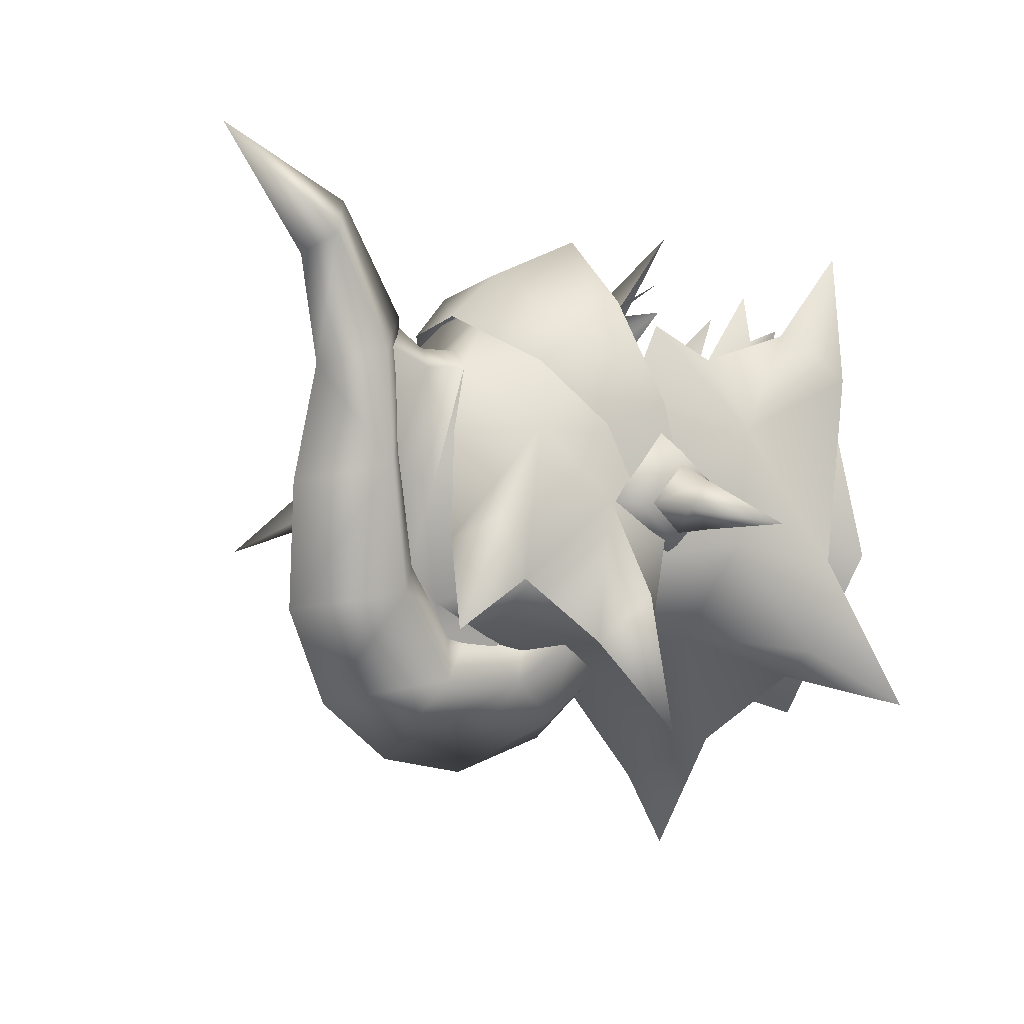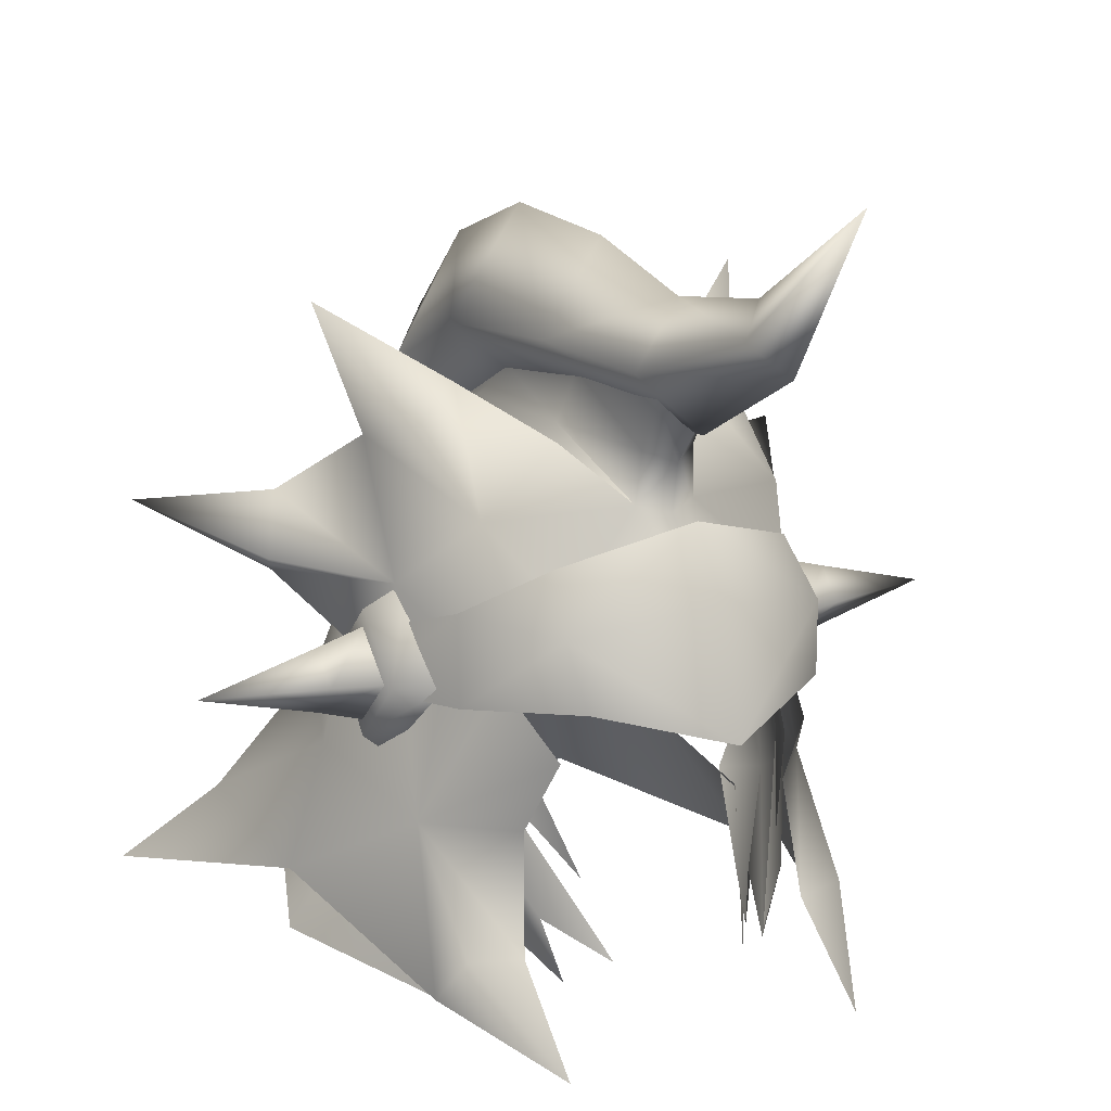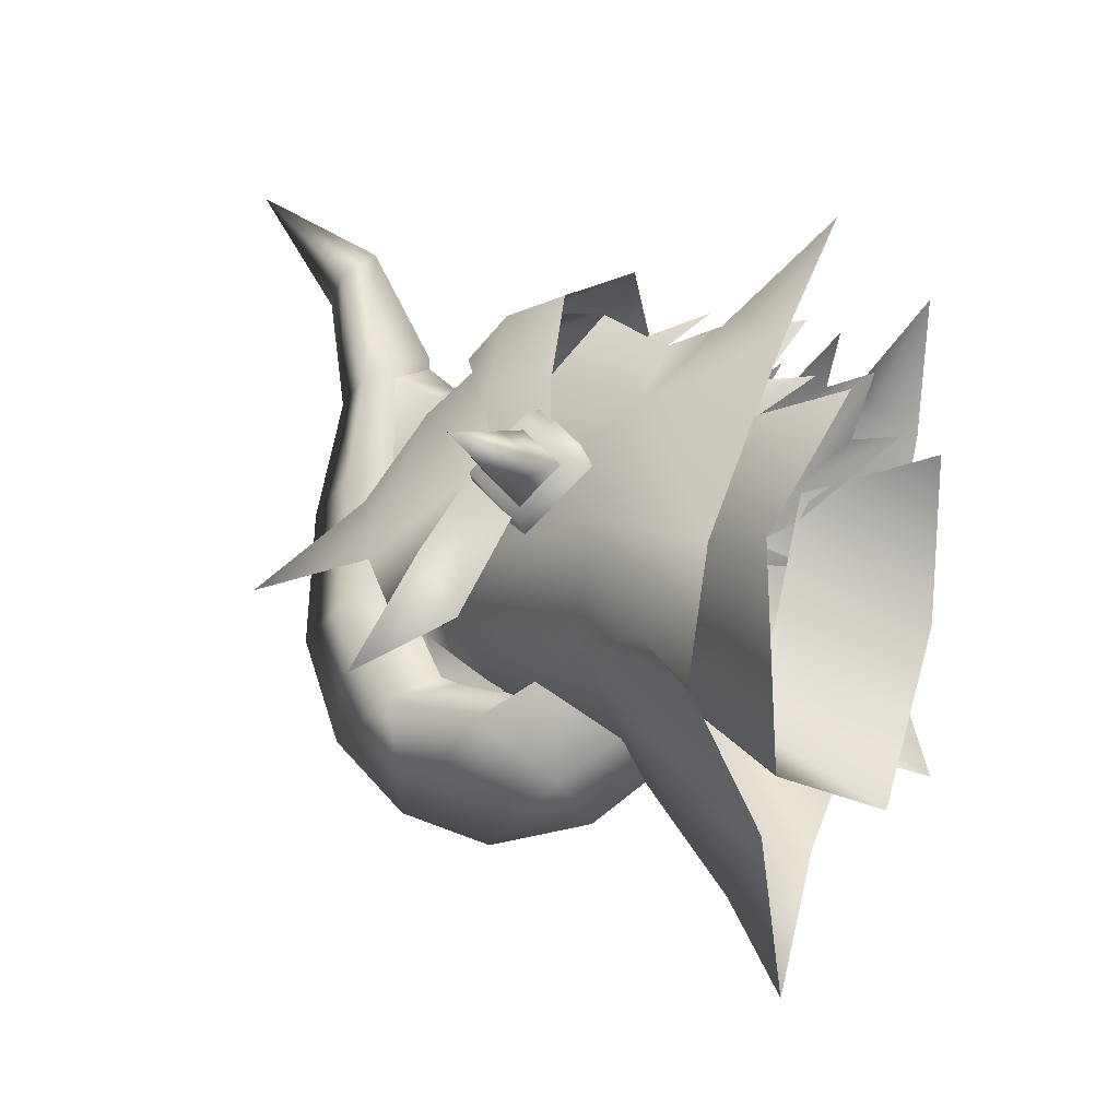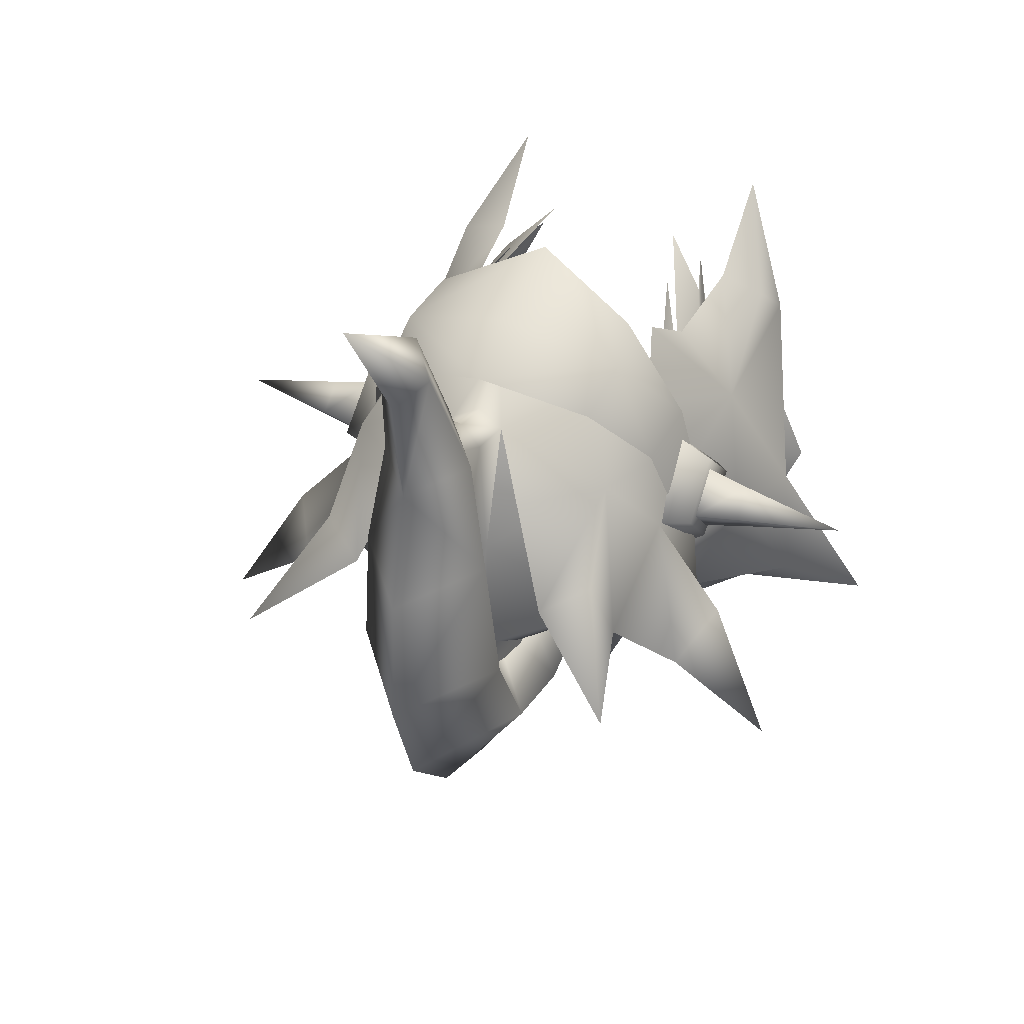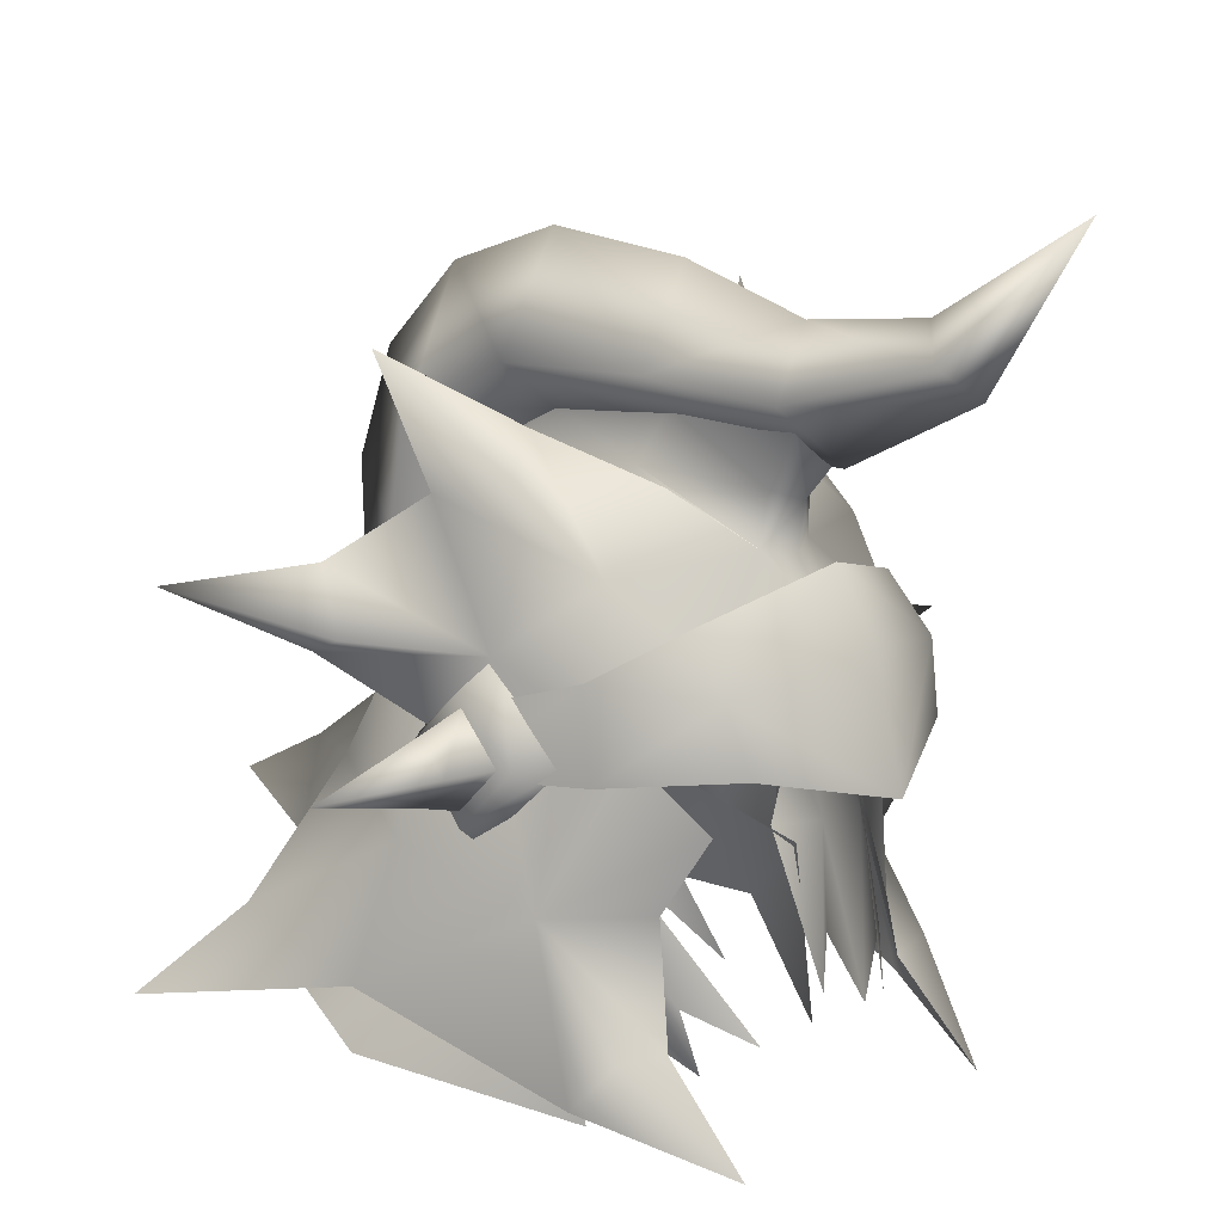
<metadata>
{"format":"obj","ext":"obj","renderer":"f3d","projection":"perspective","resolution":1024,"background":"white","views":[{"elev":13.0,"azim":-129.3,"up":"+Z"},{"elev":15.5,"azim":-29.9,"up":"+Y"},{"elev":-12.0,"azim":-64.1,"up":"+Z"},{"elev":36.7,"azim":-155.7,"up":"+Z"},{"elev":16.1,"azim":-46.7,"up":"+Y"}]}
</metadata>
<code>
g mesh00
v -5.004 48.4 9.668
v -6.434 52.62 8.152
v -7.308 52.11 6.176
v -9.376 57.83 0.2021
v -10.09 48.84 -0.6719
v -9.236 51.89 0.7398
v -7.465 48.71 1.253
v -6.516 42.27 5.171
v -8.41 49.24 3.393
v 5.198 43.19 8.508
v 6.517 45.07 5.295
v 8.41 49.24 3.393
v 6.516 42.27 5.171
v 7.465 48.71 1.253
v 9.236 51.89 0.7398
v 7.308 52.11 6.176
v 6.434 52.62 8.152
v 5.004 48.4 9.668
v 3.862 44.61 10.55
v 6.248 46.33 8.337
v 8.119 50.41 5.679
v -6.925 58.17 5.175
v -7.501 58.34 3.658
v -8.119 50.41 5.679
v 9.376 57.83 0.2021
v 9.046 58.47 1.931
v 7.501 58.34 3.658
v 6.925 58.17 5.175
v 10.09 48.84 -0.6719
v -3.862 44.61 10.55
v -6.248 46.33 8.337
v -5.198 43.19 8.508
v -6.517 45.07 5.295
v -9.046 58.47 1.931
f 1 2 3
f 4 5 6
f 7 8 9
f 10 11 12
f 11 13 12
f 12 13 14
f 12 14 15
f 16 17 18
f 19 20 16
f 16 20 21
f 2 22 3
f 3 22 23
f 3 23 24
f 25 26 21
f 21 26 27
f 21 27 16
f 16 27 28
f 16 28 17
f 20 10 21
f 21 10 12
f 21 12 25
f 25 12 15
f 25 15 29
f 30 3 31
f 31 3 24
f 31 24 32
f 32 24 9
f 32 9 33
f 33 9 8
f 23 34 24
f 24 34 4
f 24 4 9
f 9 4 6
f 9 6 7
v -13.16 56.33 -0.328
v -11.01 54.06 0.9464
v -13.28 54.77 0.9811
v -13.16 56.22 2.384
v -10.94 58.34 1.078
v -13.24 57.7 1.072
v -10.83 56.34 -0.9653
v -13.24 57.7 1.072
v -10.94 58.34 1.078
v -10.83 56.17 2.995
v -13.28 54.77 0.9811
v -11.01 54.06 0.9464
v 13.16 56.33 -0.328
v 10.94 58.34 1.078
v 13.24 57.7 1.072
v 10.83 56.17 2.995
v 13.16 56.22 2.384
v 11.01 54.06 0.9464
v 13.28 54.77 0.9811
v 10.83 56.34 -0.9653
f 35 36 37
f 38 39 40
f 36 35 41
f 41 35 42
f 41 42 43
f 39 38 44
f 44 38 45
f 44 45 46
f 47 48 49
f 49 48 50
f 49 50 51
f 51 50 52
f 51 52 53
f 53 52 54
f 53 54 47
f 47 54 48
v 7.194 49.79 -3.741
v 8.031 44.16 -14.68
v 4.439 50.3 -10.3
v -4.443 50.31 -10.3
v -8.031 44.16 -14.68
v -12.43 42.74 -4.114
v -7.138 40.26 4.079
v -7.329 48.33 2.832
v -12.43 42.74 -4.114
v -7.204 49.81 -3.741
v -4.443 50.31 -10.3
v -4.443 50.31 -10.3
v 4.439 50.3 -10.3
v -8.031 44.16 -14.68
v 8.031 44.16 -14.68
v 8.031 44.16 -14.68
v 7.194 49.79 -3.741
v 12.43 42.74 -4.114
v 7.329 48.33 2.832
v 7.138 40.26 4.079
f 55 56 57
f 58 59 60
f 61 62 63
f 63 62 64
f 63 64 65
f 66 67 68
f 68 67 69
f 70 71 72
f 72 71 73
f 72 73 74
v -10.91 56.19 3.697
v -8.919 60.05 1.125
v -10.97 59.15 1.12
v -10.91 56.42 -1.63
v -9.767 52.29 0.8861
v -11.01 53.3 0.9419
v 8.862 56.12 4.596
v 10.97 59.15 1.12
v 8.919 60.05 1.125
v 9.58 56.42 -2.577
v 11.01 53.3 0.9419
v 9.767 52.29 0.8861
v 11.01 53.3 0.9419
v 10.97 59.15 1.12
v 10.91 56.19 3.697
v -1.262 66.52 8.325
v -1.448 64.11 8.09
v 0 66.01 9.135
v 1.262 66.52 8.325
v 1.449 69.18 9.822
v -7.374 40.68 12.85
v -9.693 44.92 8.085
v -10.23 42.54 6.079
v 7.374 40.68 12.85
v 9.671 44.9 8.086
v 7.2 44.74 8.617
v -8.07 66.88 1.019
v -7.486 63.54 5.501
v -5.626 68.34 -0.3823
v 0 47.22 -24.71
v 0 50.03 -19.58
v 3.548 46.71 -17
v -1.79 66.49 -5.148
v -7.873 64.08 -2.532
v -1.619 66.47 1.695
v -13.87 48.54 -8.62
v -17.47 44.65 -11.78
v -12.41 45.67 -4.017
v -1.448 64.11 8.09
v -5.529 60.3 9.248
v 0.001147 60.98 11.25
v 6.421 63.55 4.629
v 1.619 66.47 1.695
v 0 63.74 8.753
v 0 63.74 8.753
v 8.617 58.35 4.559
v 8.284 55.9 6.393
v 9.586 55.55 1.958
v -11.87 63.08 -5.842
v -11.94 59.28 -6.452
v -17.11 62.4 -9.734
v 1.79 66.49 -5.148
v 1.79 60.71 -7.927
v 1.79 63.58 -9.135
v -8.862 56.12 4.596
v -11.01 53.3 0.9419
v -9.767 52.29 0.8861
v -9.58 56.42 -2.577
v -10.97 59.15 1.12
v -8.919 60.05 1.125
v -10.91 56.42 -1.63
v -11.01 53.3 0.9419
v -10.97 59.15 1.12
v -10.91 56.19 3.697
v 10.91 56.19 3.697
v 9.767 52.29 0.8861
v 11.01 53.3 0.9419
v 10.91 56.42 -1.63
v 8.919 60.05 1.125
v 10.97 59.15 1.12
v 10.91 56.42 -1.63
v -1.619 66.47 1.695
v -9.693 44.92 8.085
v -9.958 50.05 4.022
v -10.23 42.54 6.079
v 1.619 69.11 3.377
v 4.122 70.33 -3.43
v -0.02065 66.62 -2.319
v -0.02065 64.31 -6.405
v -18.79 56.21 1.008
v -13.28 54.77 0.9811
v -13.16 56.22 2.384
v -13.24 57.7 1.072
v -13.16 56.33 -0.328
v -7.195 44.74 8.617
v -0.02065 57.56 -15.54
v -0.02065 53.25 -12.69
v -2.394 58.42 -13.6
v -2.314 53.97 -10.96
v -4.137 58.15 -8.162
v -0.02065 58.42 -7.78
v -0.02065 62.37 -7.186
v -4.066 62.29 -10.18
v 0 67.59 11.08
v 2.505 70.2 9.713
v 0 71.16 17.65
v 1.398 72.55 16.23
v 0 78.66 22.25
v -7.195 44.74 8.617
v -6.693 50.2 7.669
v -6.195 53.89 9.976
v 0 74.79 2.741
v 0 73.14 9.033
v 3.514 70.71 3.719
v 1.79 66.07 -7.291
v 1.704 68.28 -2.666
v 1.619 66.47 1.695
v 10.23 42.54 6.079
v -1.398 72.55 16.23
v 0 74.01 15.05
v 6.195 53.89 9.976
v 6.696 50.2 7.669
v 9.958 50.05 4.022
v 7.2 44.74 8.617
v 9.671 44.9 8.086
v 13.16 56.22 2.384
v 13.28 54.77 0.9811
v 18.79 56.21 1.008
v 9.438 60.08 1.173
v 11.94 59.28 -6.452
v 13.41 60.67 -3.28
v -9.435 60.08 1.173
v -11.87 63.08 -5.842
v -13.41 60.67 -3.28
v 5.629 68.34 -0.3823
v 8.073 66.88 1.019
v 10.83 71.84 -3.783
v 9.132 65.99 -2.355
v 13.41 60.67 -3.28
v 11.94 59.28 -6.452
v 17.11 62.4 -9.734
v 11.87 63.08 -5.842
v -9.129 65.99 -2.355
v -13.41 60.67 -3.28
v -17.11 62.4 -9.734
v -8.07 66.88 1.019
v -5.626 68.34 -0.3823
v -10.82 71.84 -3.783
v -9.129 65.99 -2.355
v 1.449 64.11 8.09
v 7.489 63.54 5.501
v 3.436 66.4 4.94
v 5.629 68.34 -0.3823
v 10.69 47.21 -11.16
v 13.87 48.54 -8.62
v 17.46 44.67 -11.8
v 12.41 45.67 -4.017
v 13.16 56.33 -0.328
v 13.24 57.7 1.072
v 9.054 53.96 -7.785
v 7.874 64.08 -2.532
v 11.48 52.19 -2.153
v -3.548 46.71 -17
v 0 62.49 -9.383
v -10.69 47.21 -11.16
v 1.79 66.49 -5.148
v -12.41 45.67 -4.017
v -11.48 52.19 -2.153
v -13.87 48.54 -8.62
v -9.053 53.96 -7.785
v -10.69 47.21 -11.16
v 0 55.02 -12.83
v 0 50.03 -19.58
v -3.548 46.71 -17
v -3.434 66.4 4.94
v 0 60.76 12.83
v -6.322 59.47 10.64
v 0.006882 54.93 14.28
v 0 63.84 10.75
v -5.736 62.06 8.754
v -8.577 59.64 5.302
v 6.322 59.47 10.64
v 0 63.84 10.75
v 0.006882 54.93 14.28
v 5.701 56.39 11.52
v 8.876 55.63 6.016
v 4.095 58.15 -8.162
v 4.024 62.29 -10.18
v 4.218 67.51 -8.914
v -0.02065 68.94 -14.42
v -0.02065 73.14 -10.26
v -4.261 67.51 -8.914
v -4.165 70.33 -3.43
v 2.271 53.97 -10.96
v 2.351 58.42 -13.6
v -0.02065 63.6 -16.39
v 0 63.74 8.753
v 1.449 64.11 8.09
v 11.87 63.08 -5.842
v 9.132 65.99 -2.355
v 8.073 66.88 1.019
v -11.94 59.28 -6.452
v -9.583 55.55 1.958
v -8.614 58.35 4.559
v -8.28 55.9 6.393
v -5.604 56.6 10.56
v 8.191 58.08 4.012
v 7.196 56.67 6.603
v 0 63.74 8.753
v -6.421 63.55 4.629
v -8.191 58.08 4.012
v -7.195 56.67 6.603
v 3.548 46.71 -17
v 10.23 42.54 6.079
v 12.41 45.67 -4.017
v 13.87 48.54 -8.62
v 10.69 47.21 -11.16
v 5.532 60.3 9.248
v -9.99 57.69 -0.4623
v -10.3 55.02 -0.1063
v -8.876 55.63 6.016
v -5.701 56.39 11.52
v 10.3 55.02 -0.1063
v 9.989 57.69 -0.4623
v 8.577 59.64 5.302
v 5.736 62.06 8.754
v -1.79 63.58 -9.135
v -1.79 60.71 -7.927
v -1.79 66.07 -7.291
v -1.79 66.49 -5.148
v -1.704 68.28 -2.666
v -1.619 69.11 3.377
v -1.448 69.18 9.822
v 0 67.63 10.49
v 0 67.45 4.23
v -0.02065 75.28 -4.442
v -3.514 70.71 3.719
v -2.505 70.2 9.713
v 5.607 56.6 10.56
v 0.001147 57.1 12.26
f 75 76 77
f 78 79 80
f 81 82 83
f 84 85 86
f 87 88 89
f 90 91 92
f 93 94 92
f 95 96 97
f 98 99 100
f 101 102 103
f 104 105 106
f 107 108 109
f 110 111 112
f 113 114 115
f 116 117 118
f 115 119 113
f 120 121 122
f 123 124 125
f 126 127 128
f 76 75 129
f 129 75 130
f 129 130 131
f 79 78 132
f 132 78 133
f 132 133 134
f 135 136 137
f 137 136 138
f 82 81 139
f 139 81 140
f 139 140 141
f 85 84 142
f 142 84 143
f 142 143 144
f 88 87 145
f 91 90 146
f 147 148 149
f 94 93 150
f 151 152 153
f 154 155 156
f 156 157 154
f 154 157 158
f 154 158 155
f 96 95 159
f 160 161 162
f 162 161 163
f 162 163 164
f 165 166 167
f 168 169 170
f 170 169 171
f 170 171 172
f 147 173 148
f 148 173 174
f 148 174 175
f 176 177 178
f 128 179 126
f 126 179 180
f 126 180 181
f 99 98 182
f 177 183 184
f 185 186 187
f 187 186 188
f 187 188 189
f 190 191 192
f 193 194 195
f 196 197 198
f 199 200 201
f 201 200 202
f 201 202 199
f 203 204 205
f 205 204 206
f 205 206 203
f 102 101 207
f 124 208 209
f 209 208 123
f 210 211 212
f 212 211 213
f 212 213 210
f 214 215 216
f 216 215 217
f 218 219 220
f 220 219 221
f 191 222 192
f 192 222 223
f 192 223 190
f 224 225 226
f 226 225 187
f 105 104 227
f 108 107 228
f 111 110 229
f 224 228 225
f 225 228 230
f 225 230 117
f 231 232 233
f 233 232 234
f 233 234 235
f 236 237 234
f 234 237 238
f 234 238 235
f 114 113 102
f 102 113 239
f 102 239 103
f 240 241 242
f 240 243 241
f 241 243 244
f 241 244 245
f 240 246 247
f 240 248 246
f 246 248 249
f 246 249 250
f 165 251 166
f 166 251 252
f 166 252 253
f 253 252 254
f 253 254 255
f 255 254 256
f 255 256 257
f 258 161 259
f 259 161 160
f 259 160 260
f 260 160 162
f 260 162 167
f 167 162 164
f 167 164 165
f 91 261 92
f 92 261 262
f 92 262 93
f 93 262 181
f 93 181 150
f 150 181 180
f 195 263 193
f 193 263 264
f 193 264 215
f 215 264 265
f 215 265 217
f 198 266 196
f 196 266 267
f 196 267 268
f 268 267 269
f 268 269 270
f 117 116 225
f 225 116 271
f 225 271 187
f 187 271 272
f 187 272 185
f 273 109 274
f 274 109 108
f 274 108 275
f 275 108 148
f 275 148 276
f 276 148 175
f 277 237 224
f 224 237 236
f 224 236 228
f 228 236 234
f 228 234 108
f 108 234 232
f 108 232 148
f 148 232 231
f 148 231 149
f 189 278 187
f 187 278 279
f 187 279 226
f 226 279 280
f 226 280 224
f 224 280 281
f 224 281 277
f 119 115 214
f 214 115 282
f 214 282 215
f 215 282 120
f 215 120 193
f 193 120 122
f 193 122 194
f 283 284 245
f 245 284 285
f 245 285 241
f 241 285 286
f 241 286 242
f 287 288 250
f 250 288 289
f 250 289 246
f 246 289 290
f 246 290 247
f 291 292 293
f 293 292 294
f 293 294 295
f 295 294 146
f 295 146 296
f 296 146 90
f 296 90 297
f 297 90 92
f 297 92 298
f 298 92 94
f 256 153 257
f 257 153 152
f 257 152 299
f 299 152 151
f 299 151 178
f 178 151 300
f 178 300 176
f 176 300 301
f 176 301 177
f 177 301 302
f 177 302 183
f 121 120 303
f 303 120 282
f 303 282 304
f 304 282 115
f 304 115 270
f 270 115 114
f 270 114 268
f 268 114 102
f 268 102 196
f 196 102 207
f 196 207 197
f 301 168 302
f 302 168 170
f 302 170 183
f 183 170 172
f 183 172 184
f 184 172 171
f 184 171 177
f 177 171 169
f 177 169 178
f 178 169 168
f 178 168 299
f 299 168 301
f 299 301 257
f 257 301 300
f 257 300 255
f 255 300 151
f 255 151 253
f 253 151 153
f 253 153 166
f 166 153 256
f 166 256 167
f 167 256 254
f 167 254 260
f 260 254 252
f 260 252 259
f 259 252 251
f 259 251 258

</code>
